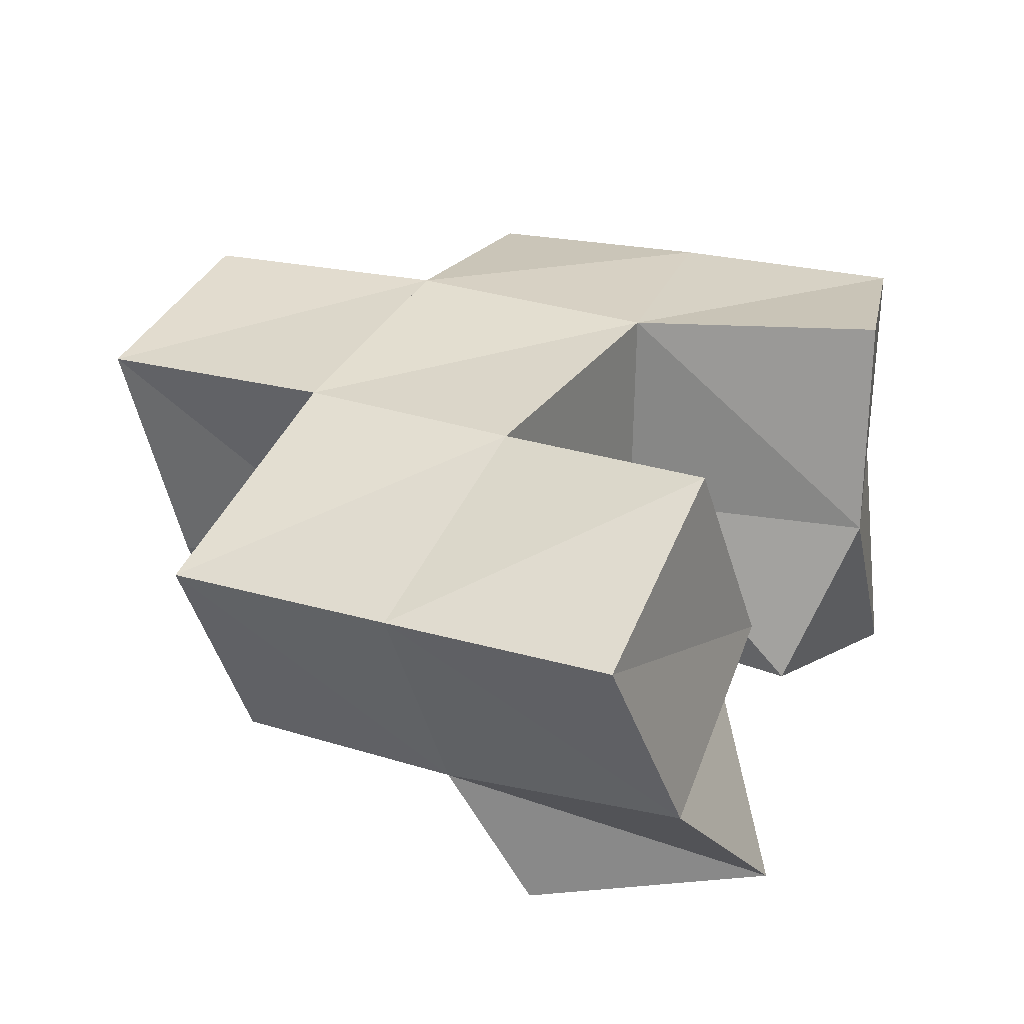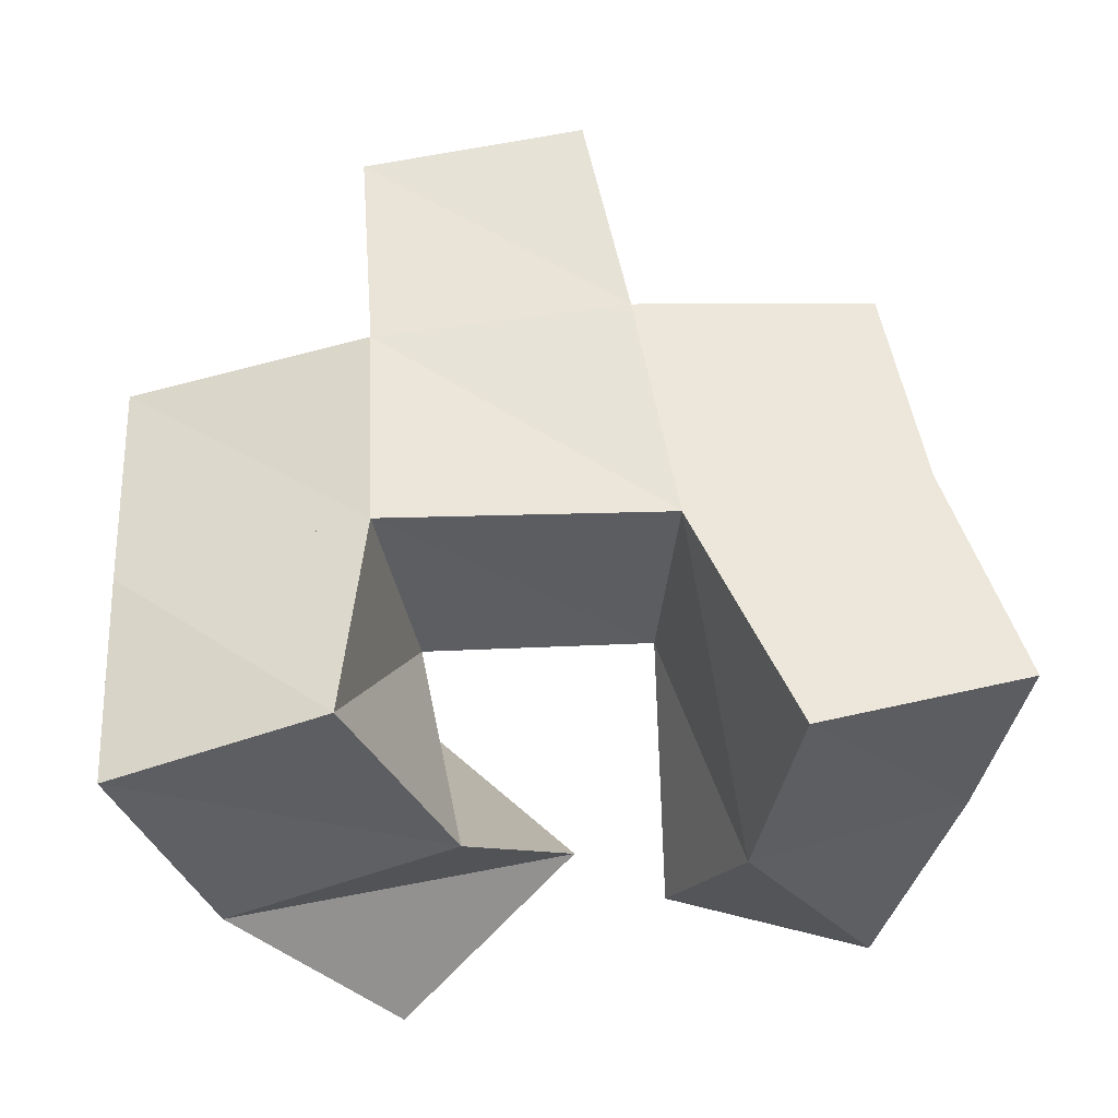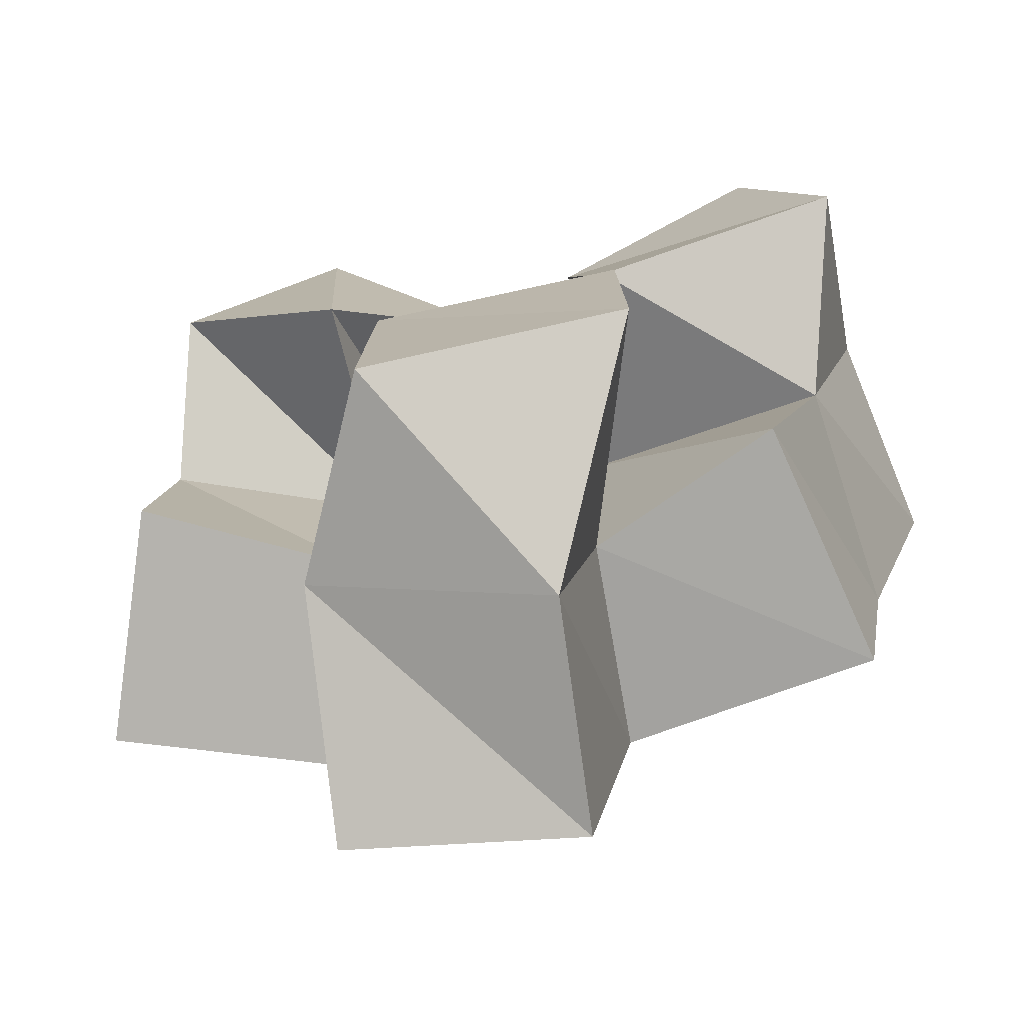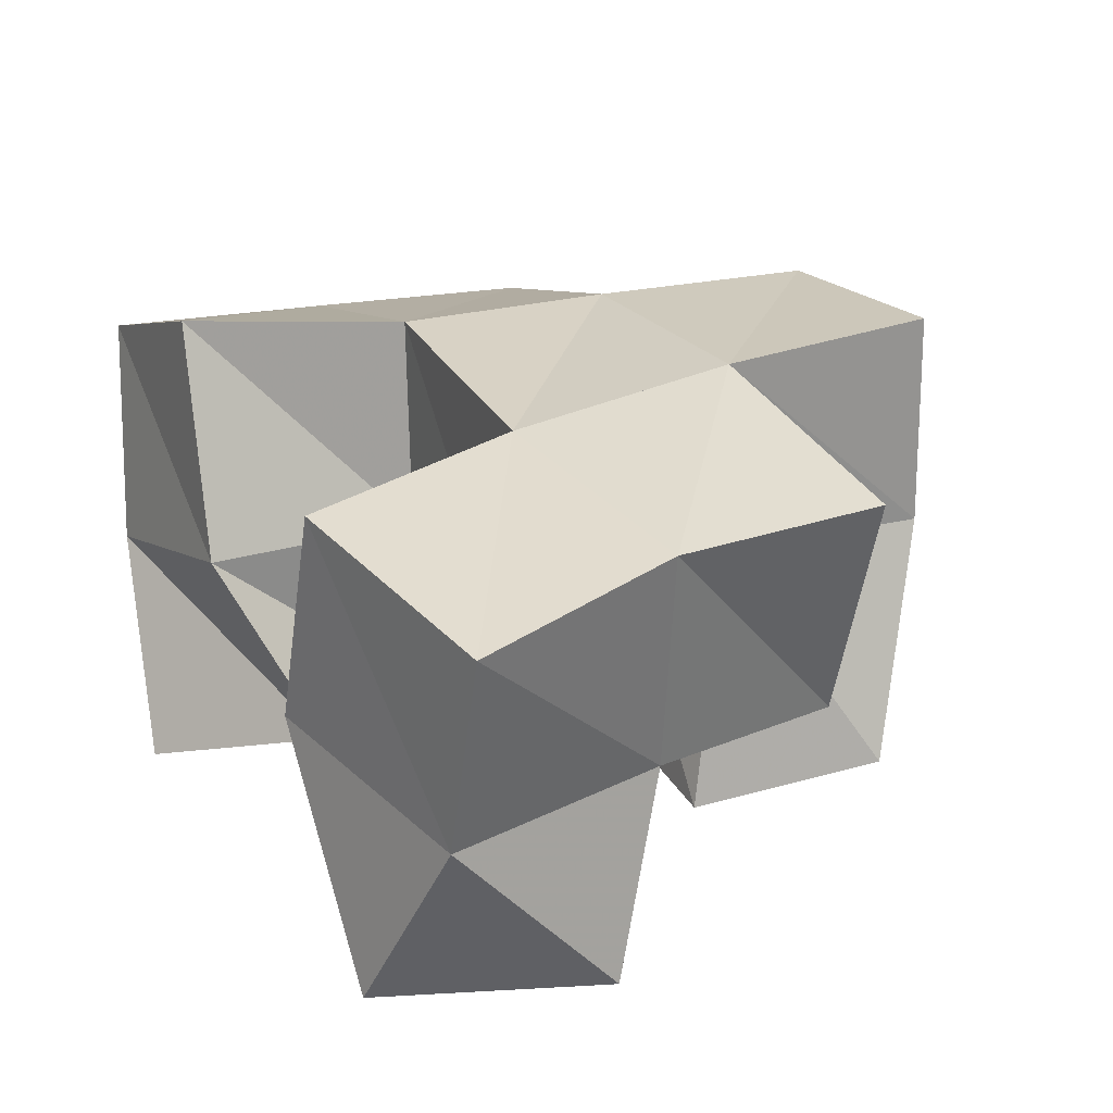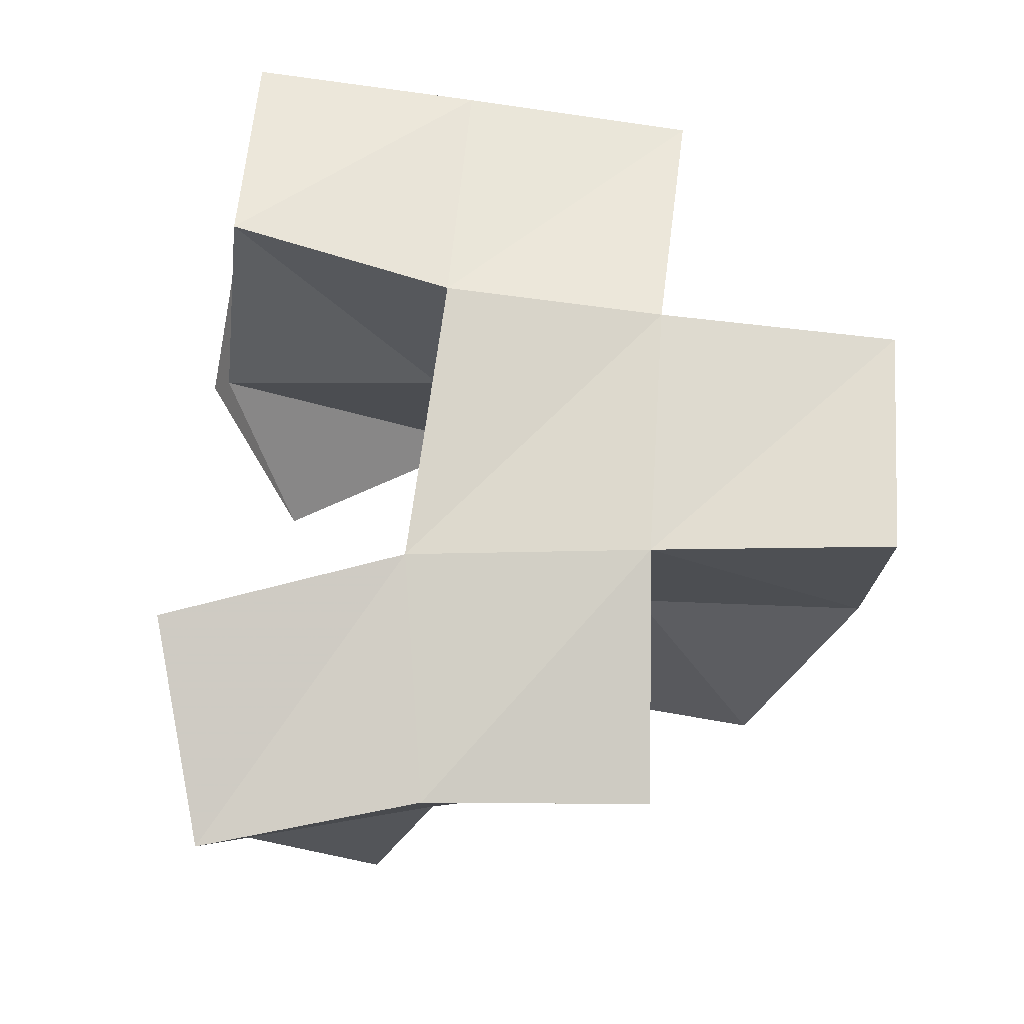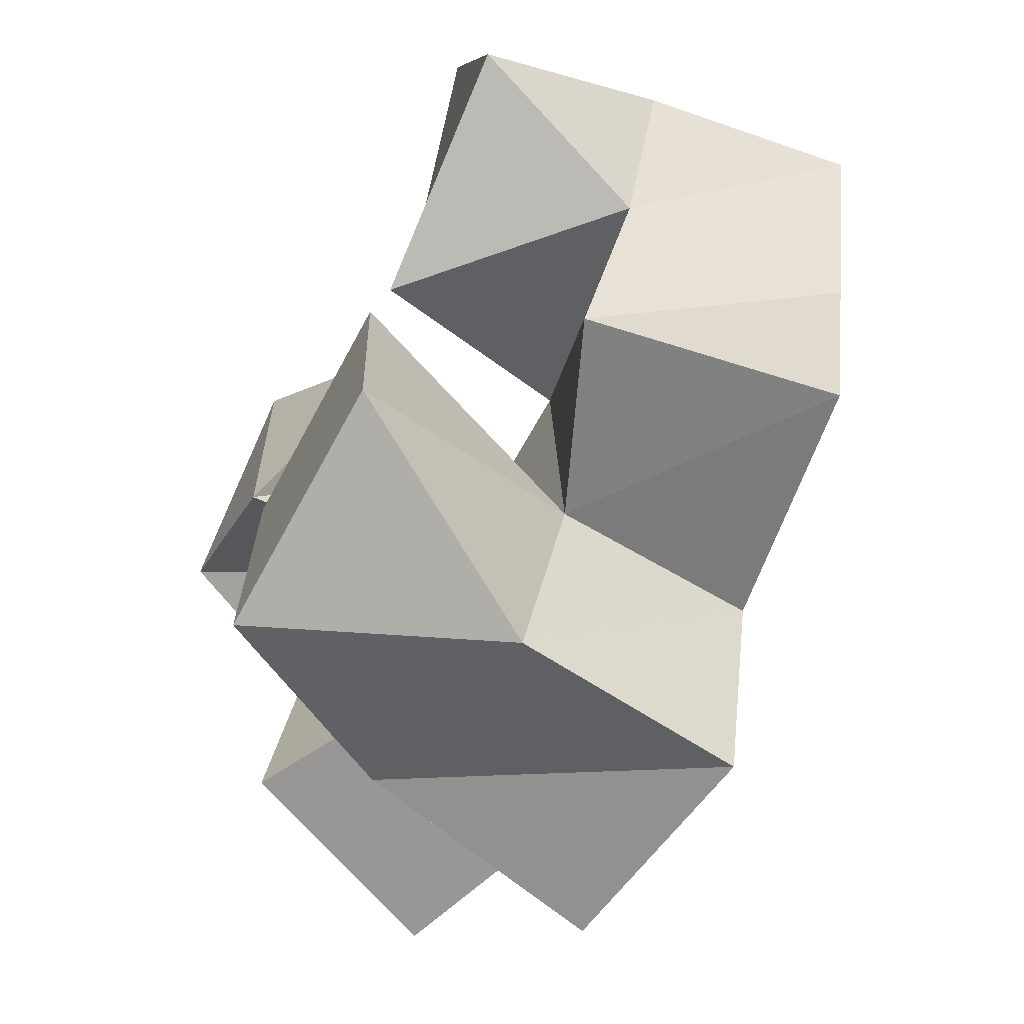
<metadata>
{"format":"obj","ext":"obj","renderer":"f3d","projection":"perspective","resolution":1024,"background":"white","views":[{"elev":30.9,"azim":-59.5,"up":"+Y"},{"elev":55.3,"azim":-0.4,"up":"+Y"},{"elev":-76.1,"azim":12.5,"up":"+Z"},{"elev":28.4,"azim":67.4,"up":"+Y"},{"elev":75.6,"azim":99.1,"up":"+Y"},{"elev":-66.7,"azim":61.8,"up":"+Z"}]}
</metadata>
<code>
v 0.6406 0.1 0.2835
v 0.6578 0.142 0.2705
v 0.5958 0.1115 0.2769
v 0.6108 0.1489 0.2876
v 0.6562 0.1002 0.2355
v 0.6441 0.1408 0.2219
v 0.6039 0.1043 0.2218
v 0.5934 0.1493 0.2355
v 0.5763 0.1186 0.2696
v 0.5533 0.1538 0.2863
v 0.5395 0.1 0.2996
v 0.5046 0.1382 0.2943
v 0.5435 0.1 0.2285
v 0.544 0.1492 0.2373
v 0.5072 0.1 0.2578
v 0.4984 0.1331 0.243
v 0.6062 0.1 0.1952
v 0.5905 0.1536 0.1816
v 0.5559 0.1 0.1965
v 0.542 0.15 0.1901
v 0.6068 0.1009 0.1492
v 0.5829 0.1475 0.13
v 0.5544 0.1 0.1429
v 0.5348 0.1396 0.1465
v 0.6656 0.1871 0.2677
v 0.6194 0.1963 0.2838
v 0.6492 0.19 0.2218
v 0.5975 0.195 0.2339
v 0.5314 0.2009 0.2834
v 0.4855 0.1827 0.2878
v 0.5359 0.1946 0.2349
v 0.4831 0.1789 0.2385
v 0.5886 0.197 0.1818
v 0.534 0.193 0.1869
v 0.5791 0.1952 0.1292
v 0.5303 0.1894 0.1345
v 0.6306 0.1359 0.1771
v 0.6415 0.1874 0.1736
v 0.4985 0.1278 0.1916
v 0.481 0.175 0.1882
f 1 2 4
f 3 1 4
f 2 6 8
f 4 2 8
f 6 5 7
f 8 6 7
f 5 1 3
f 7 5 3
f 8 7 3
f 4 8 3
f 2 1 5
f 6 2 5
f 9 10 12
f 11 9 12
f 10 14 16
f 12 10 16
f 14 13 15
f 16 14 15
f 13 9 11
f 15 13 11
f 16 15 11
f 12 16 11
f 10 9 13
f 14 10 13
f 17 18 20
f 19 17 20
f 18 22 24
f 20 18 24
f 22 21 23
f 24 22 23
f 21 17 19
f 23 21 19
f 24 23 19
f 20 24 19
f 18 17 21
f 22 18 21
f 2 25 26
f 4 2 26
f 25 27 28
f 26 25 28
f 27 6 8
f 28 27 8
f 6 2 4
f 8 6 4
f 28 8 4
f 26 28 4
f 25 2 6
f 27 25 6
f 10 29 30
f 12 10 30
f 29 31 32
f 30 29 32
f 31 14 16
f 32 31 16
f 14 10 12
f 16 14 12
f 32 16 12
f 30 32 12
f 29 10 14
f 31 29 14
f 18 33 34
f 20 18 34
f 33 35 36
f 34 33 36
f 35 22 24
f 36 35 24
f 22 18 20
f 24 22 20
f 36 24 20
f 34 36 20
f 33 18 22
f 35 33 22
f 6 27 28
f 8 6 28
f 27 38 33
f 28 27 33
f 38 37 18
f 33 38 18
f 37 6 8
f 18 37 8
f 33 18 8
f 28 33 8
f 27 6 37
f 38 27 37
f 8 28 31
f 14 8 31
f 28 33 34
f 31 28 34
f 33 18 20
f 34 33 20
f 18 8 14
f 20 18 14
f 34 20 14
f 31 34 14
f 28 8 18
f 33 28 18
f 14 31 32
f 16 14 32
f 31 34 40
f 32 31 40
f 34 20 39
f 40 34 39
f 20 14 16
f 39 20 16
f 40 39 16
f 32 40 16
f 31 14 20
f 34 31 20

</code>
